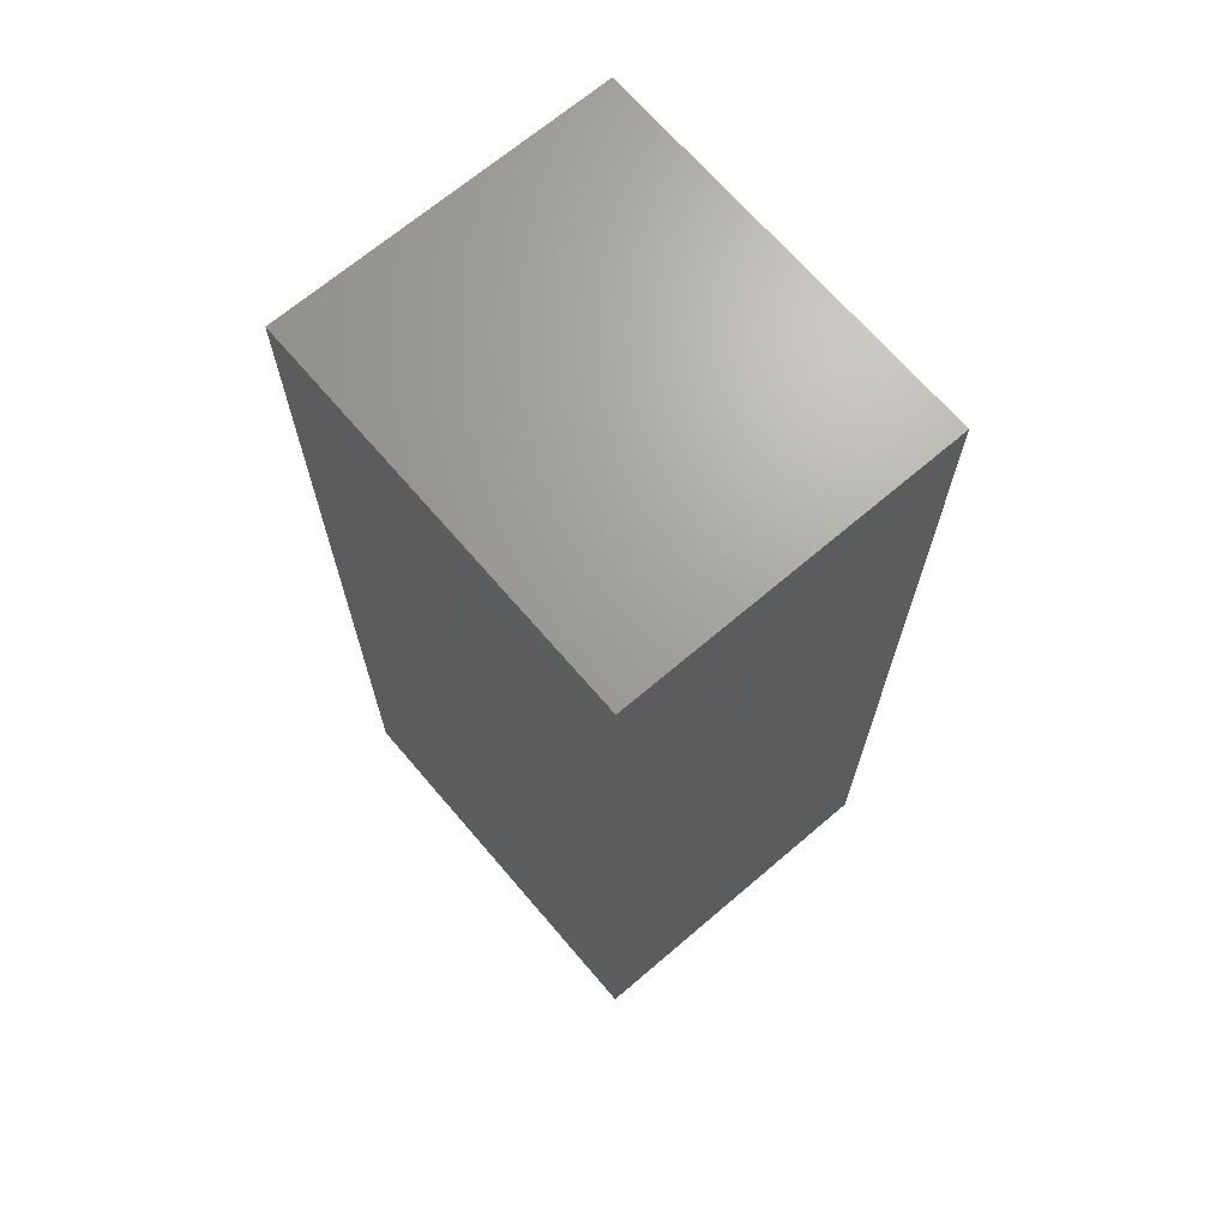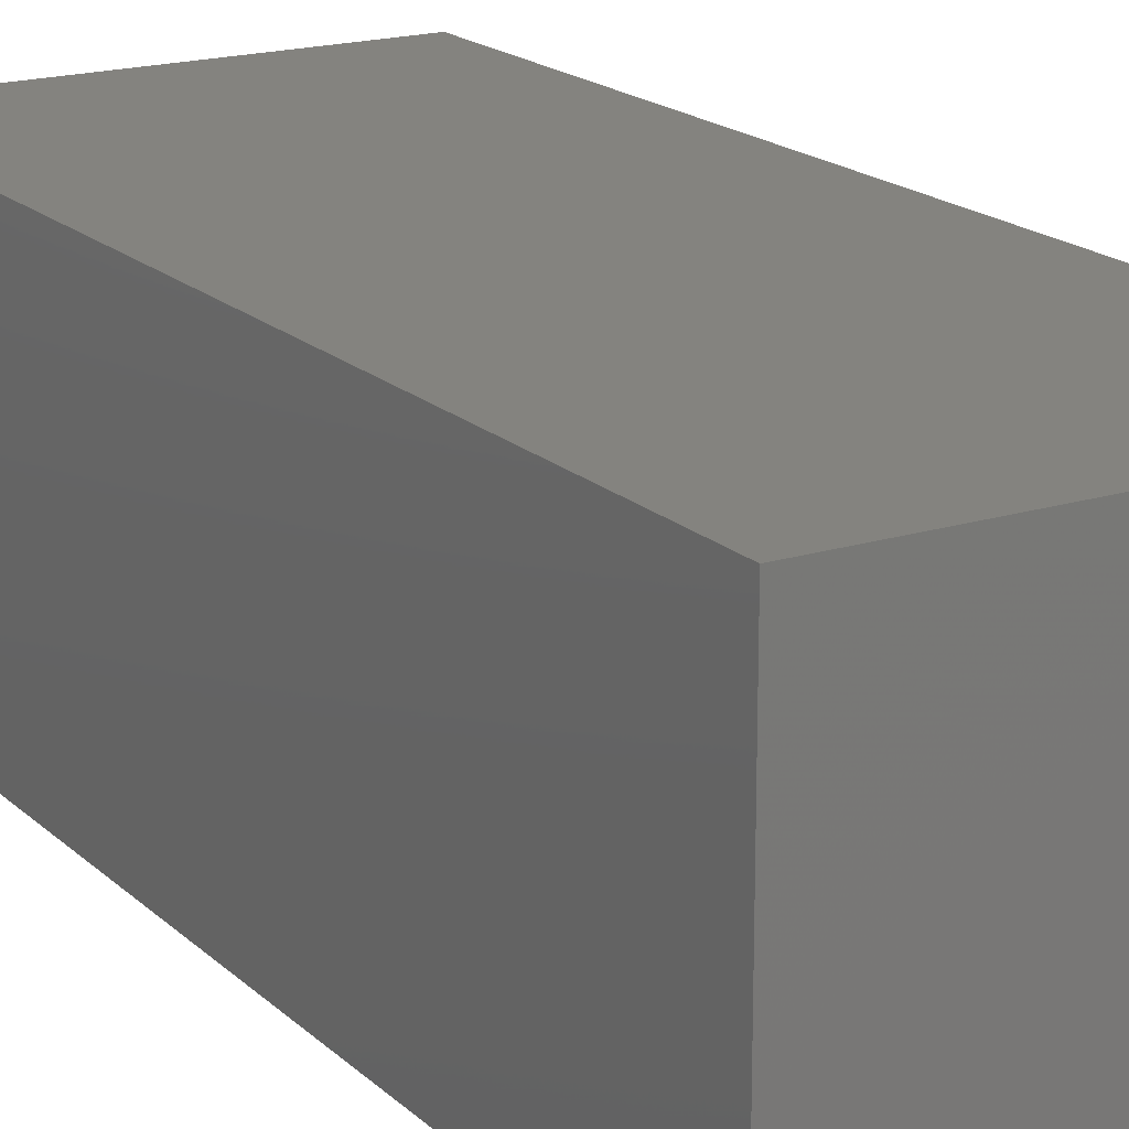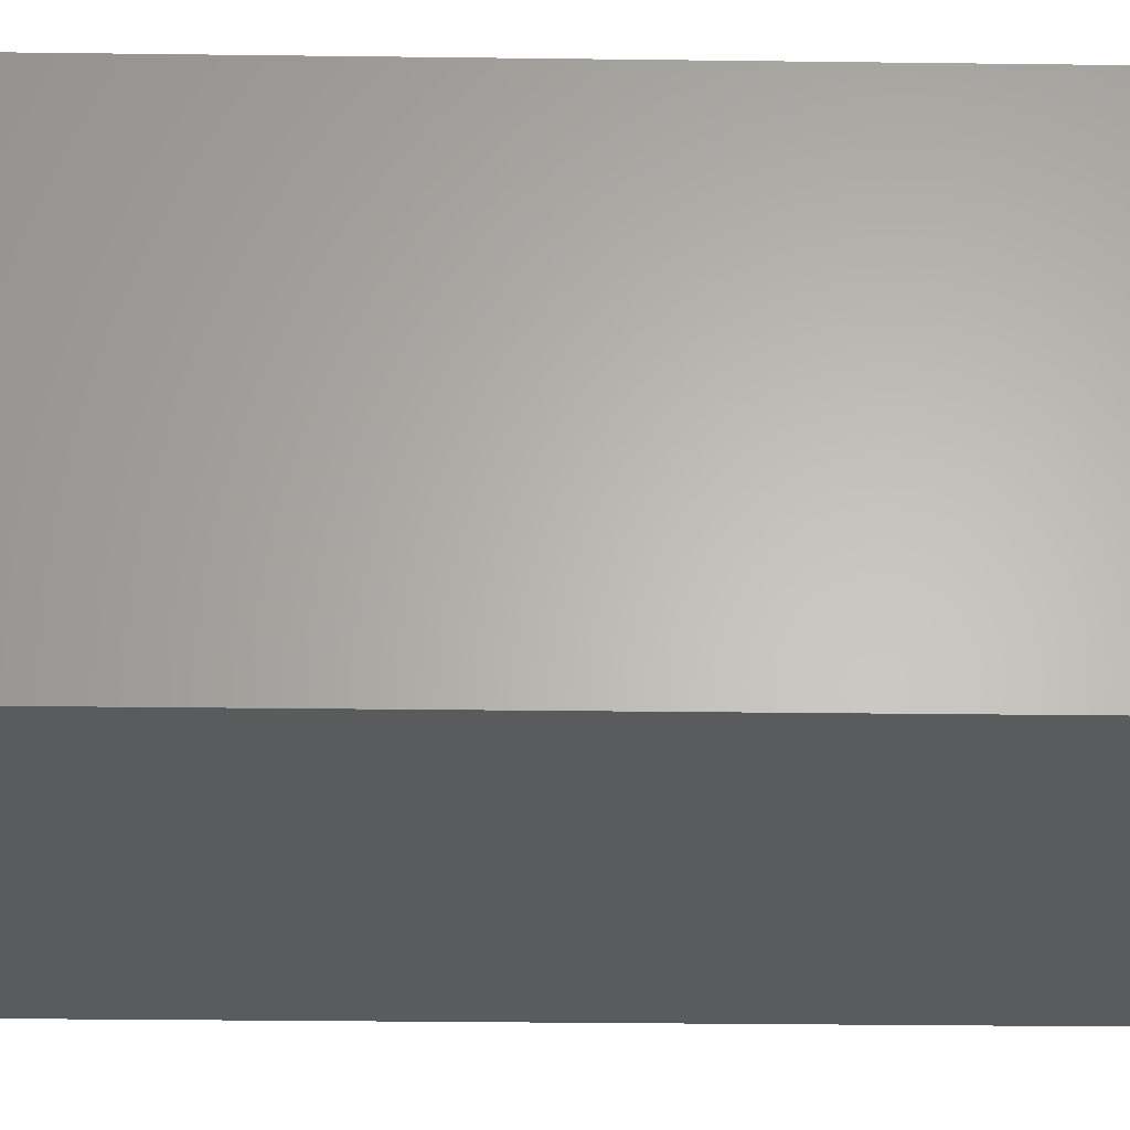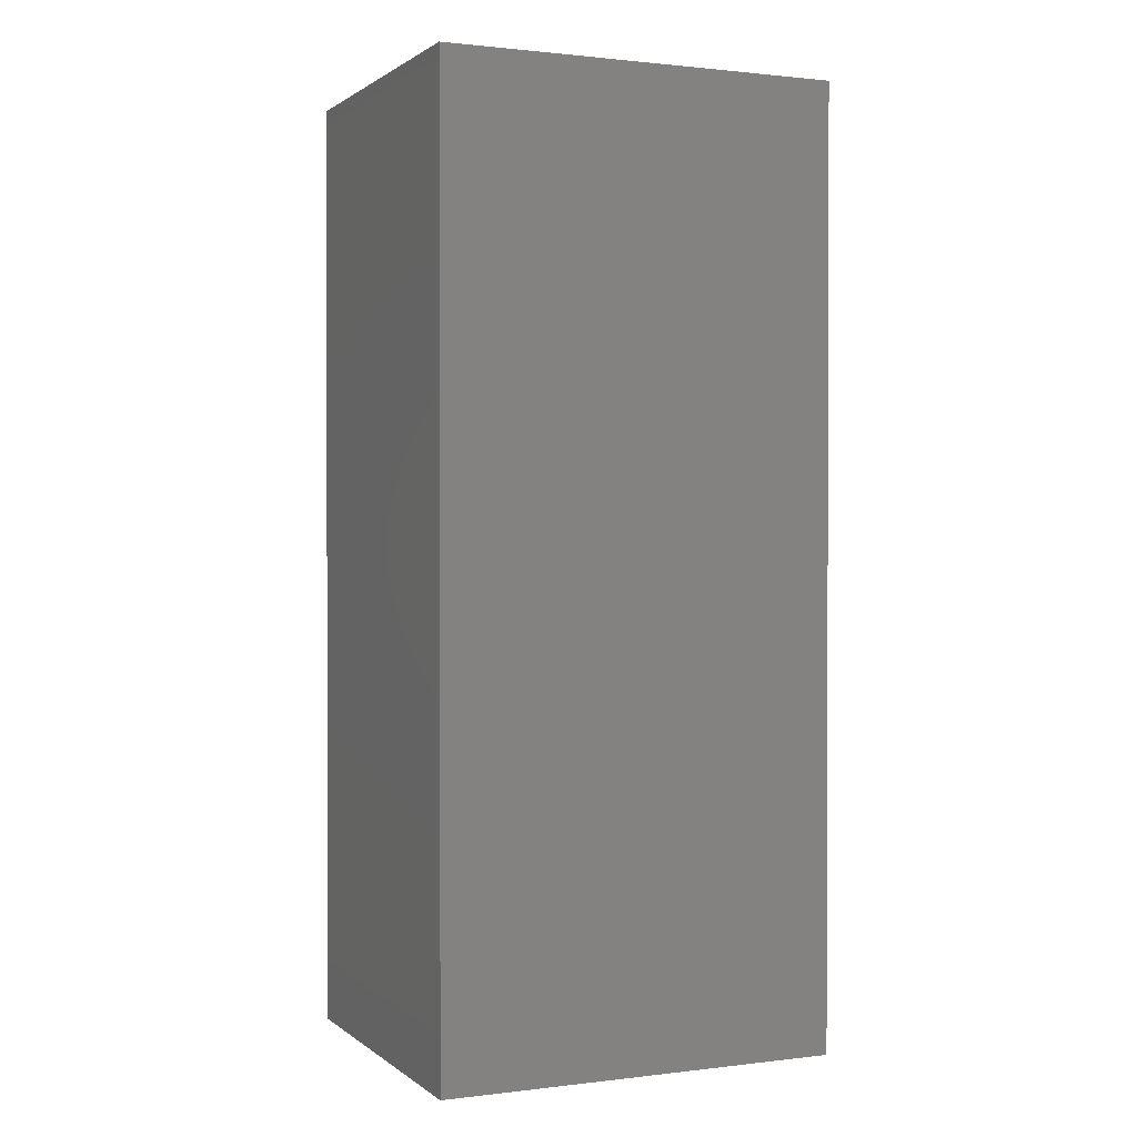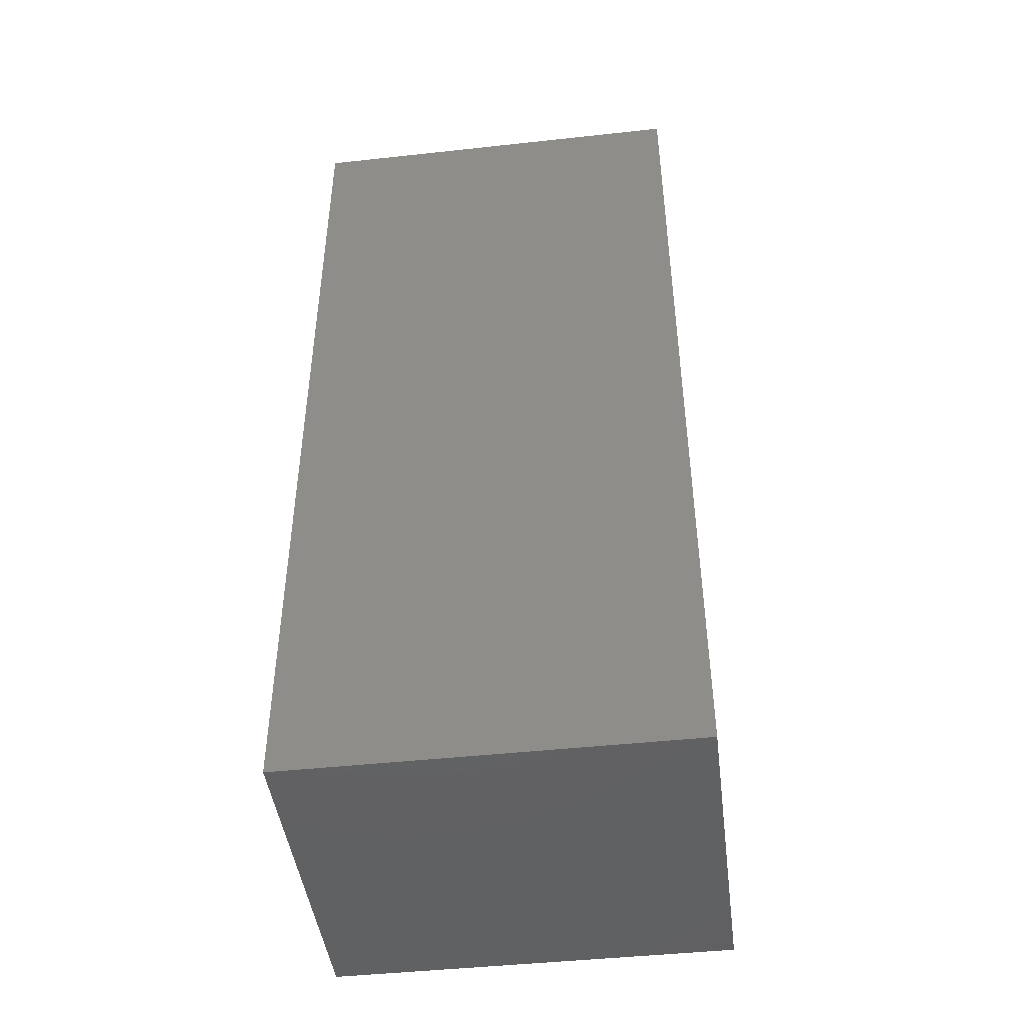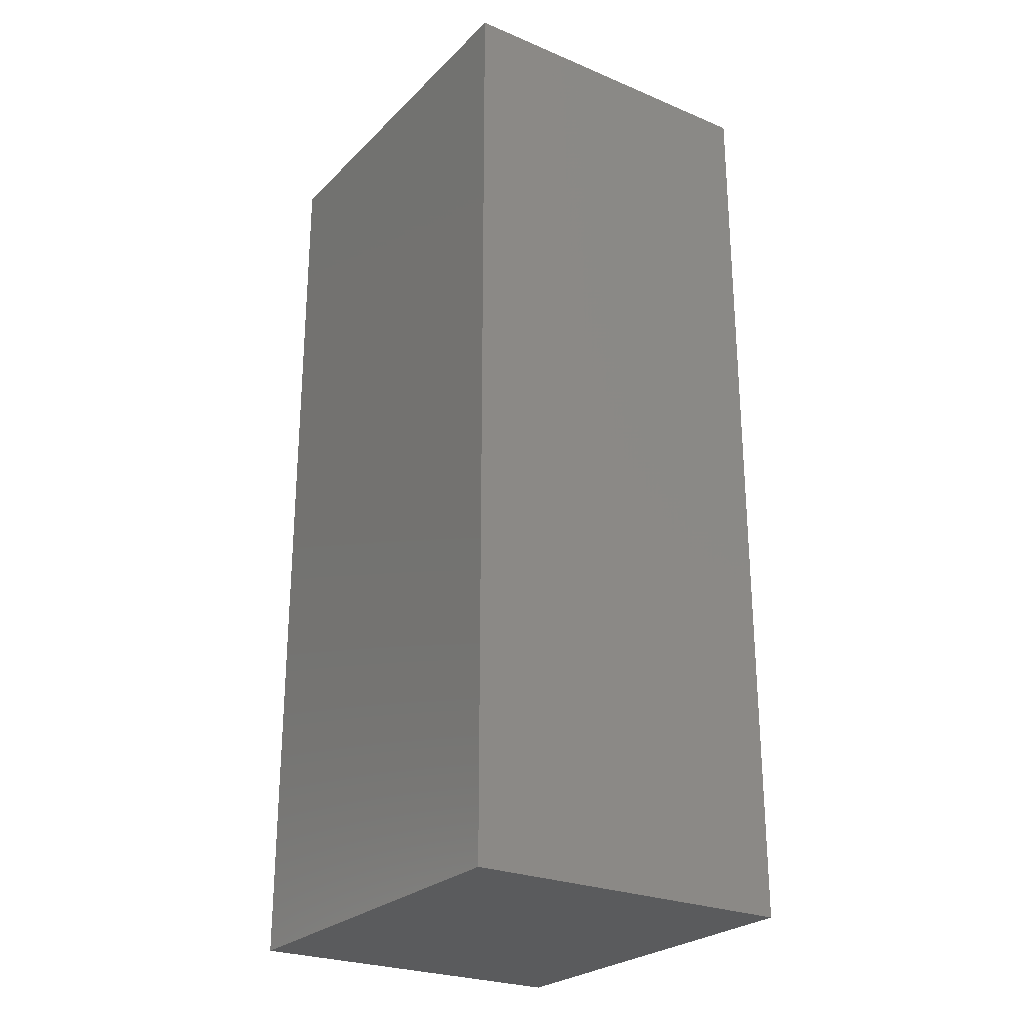
<metadata>
{"format":"stl","ext":"stl","renderer":"f3d","projection":"perspective","resolution":1024,"background":"white","views":[{"elev":68.4,"azim":49.5,"up":"+Z"},{"elev":18.4,"azim":148.9,"up":"+Y"},{"elev":-26.1,"azim":-91.2,"up":"+Y"},{"elev":1.1,"azim":156.2,"up":"+Z"},{"elev":-45.4,"azim":-172.8,"up":"+Z"},{"elev":-25.7,"azim":56.3,"up":"+Z"}]}
</metadata>
<code>
# stl→obj: 8 verts, 12 faces
v 0 -60.91 -24.25
v 0 -52.2 0.03
v 0 -52.2 -24.25
v 0 -60.91 0.03
v 10.29 -60.91 0.03
v 10.29 -52.2 -24.25
v 10.29 -52.2 0.03
v 10.29 -60.91 -24.25
f 1 2 3
f 2 1 4
f 5 6 7
f 6 5 8
f 2 5 7
f 5 2 4
f 1 6 8
f 6 1 3
f 6 2 7
f 2 6 3
f 1 5 4
f 5 1 8

</code>
